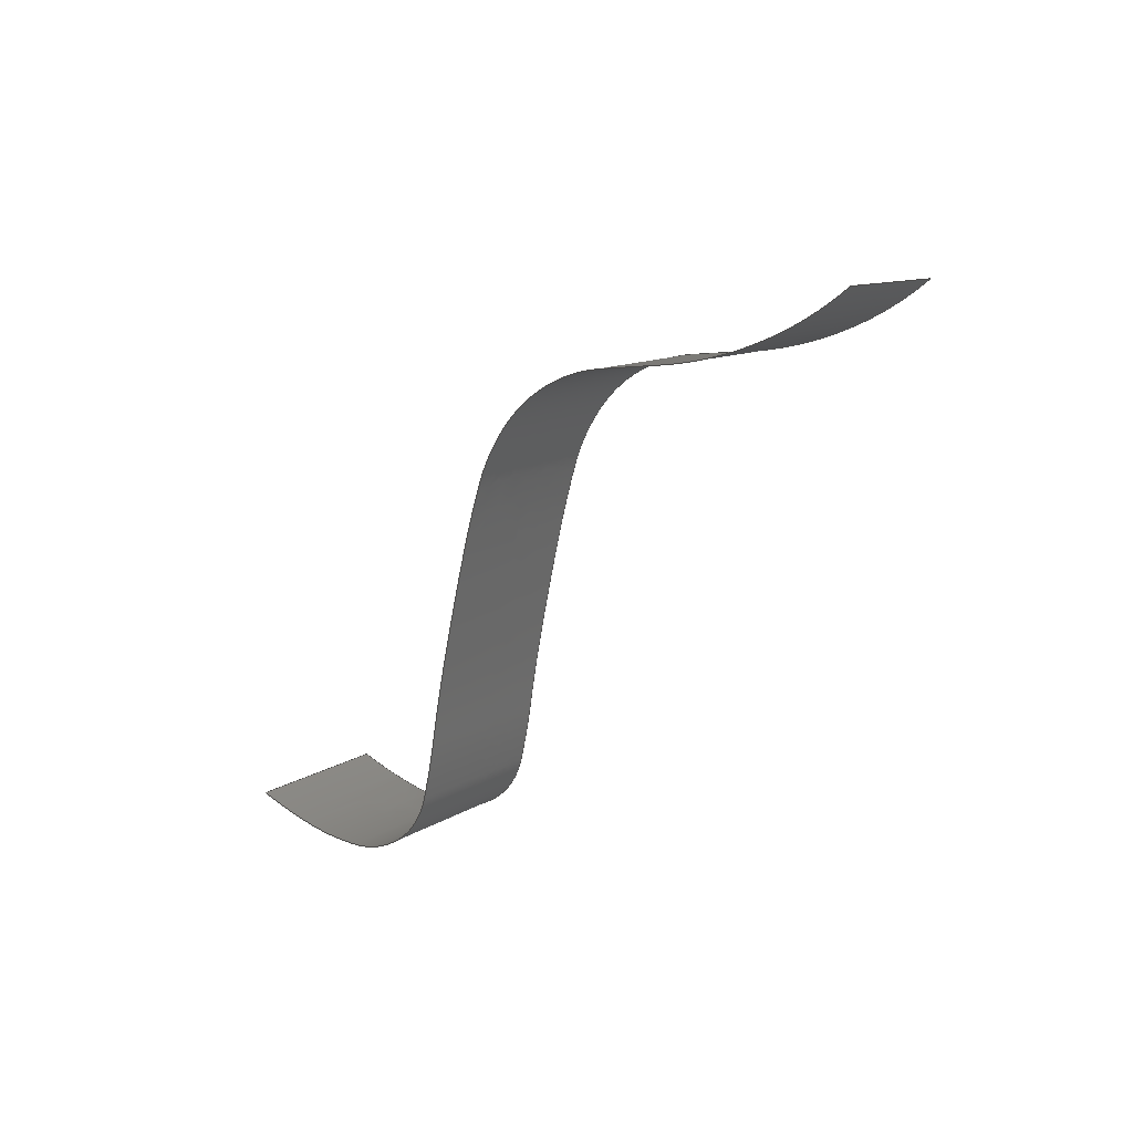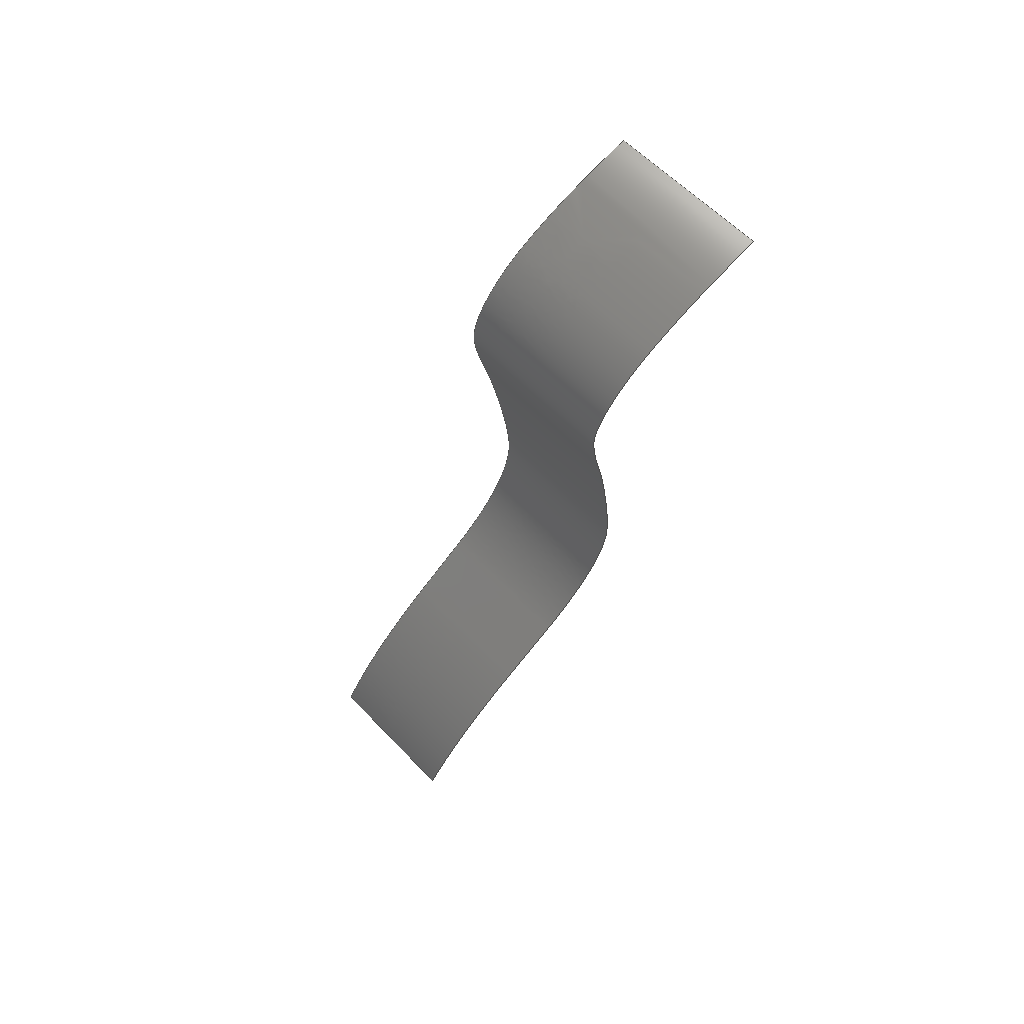
<metadata>
{"format":"step","ext":"stp","renderer":"f3d","projection":"perspective","resolution":1024,"background":"white","views":[{"elev":-40.8,"azim":-126.5,"up":"+Z"},{"elev":-41.0,"azim":70.6,"up":"+Z"}]}
</metadata>
<code>
ISO-10303-21;
DATA;
#1=SHAPE_REPRESENTATION_RELATIONSHIP('','',#127,#3);
#2=SHELL_BASED_SURFACE_MODEL('shell_1',(#4));
#3=MANIFOLD_SURFACE_SHAPE_REPRESENTATION('shell_rep_0',(#2,#129),#126);
#4=OPEN_SHELL('',(#5));
#5=ADVANCED_FACE('',(#6),#40,.T.);
#6=FACE_OUTER_BOUND('',#7,.T.);
#7=EDGE_LOOP('',(#8,#9,#10,#11));
#8=ORIENTED_EDGE('',*,*,#24,.T.);
#9=ORIENTED_EDGE('',*,*,#25,.T.);
#10=ORIENTED_EDGE('',*,*,#26,.T.);
#11=ORIENTED_EDGE('',*,*,#27,.T.);
#12=PCURVE('',#40,#16);
#13=PCURVE('',#40,#17);
#14=PCURVE('',#40,#18);
#15=PCURVE('',#40,#19);
#16=DEFINITIONAL_REPRESENTATION('',(#29),#304);
#17=DEFINITIONAL_REPRESENTATION('',(#31),#304);
#18=DEFINITIONAL_REPRESENTATION('',(#33),#304);
#19=DEFINITIONAL_REPRESENTATION('',(#35),#304);
#20=SURFACE_CURVE('',#28,(#12),.PCURVE_S1);
#21=SURFACE_CURVE('',#30,(#13),.PCURVE_S1);
#22=SURFACE_CURVE('',#32,(#14),.PCURVE_S1);
#23=SURFACE_CURVE('',#34,(#15),.PCURVE_S1);
#24=EDGE_CURVE('',#36,#37,#20,.T.);
#25=EDGE_CURVE('',#37,#38,#21,.T.);
#26=EDGE_CURVE('',#38,#39,#22,.T.);
#27=EDGE_CURVE('',#39,#36,#23,.T.);
#28=B_SPLINE_CURVE_WITH_KNOTS('',2,(#247,#248,#249,#250,#251,#252),
 .UNSPECIFIED.,.F.,.F.,(3,1,1,1,3),(0,1,2,3,4),.UNSPECIFIED.);
#29=B_SPLINE_CURVE_WITH_KNOTS('',1,(#253,#254),.UNSPECIFIED.,.F.,.F.,(2,
2),(0,4),.UNSPECIFIED.);
#30=B_SPLINE_CURVE_WITH_KNOTS('',2,(#255,#256,#257,#258,#259,#260,#261,
#262,#263,#264,#265,#266,#267,#268,#269,#270,#271,#272),.UNSPECIFIED.,.F.,
 .F.,(3,1,1,1,1,1,1,1,1,1,1,1,1,1,1,1,3),(0,1,2,3,4,5,6,7,8,9,
10,11,12,13,14,15,16),.UNSPECIFIED.);
#31=B_SPLINE_CURVE_WITH_KNOTS('',1,(#273,#274),.UNSPECIFIED.,.F.,.F.,(2,
2),(0,16),.UNSPECIFIED.);
#32=B_SPLINE_CURVE_WITH_KNOTS('',2,(#275,#276,#277,#278,#279,#280),
 .UNSPECIFIED.,.F.,.F.,(3,1,1,1,3),(-4,-3,-2,-1,0),.UNSPECIFIED.);
#33=B_SPLINE_CURVE_WITH_KNOTS('',1,(#281,#282),.UNSPECIFIED.,.F.,.F.,(2,
2),(-4,0),.UNSPECIFIED.);
#34=B_SPLINE_CURVE_WITH_KNOTS('',2,(#283,#284,#285,#286,#287,#288,#289,
#290,#291,#292,#293,#294,#295,#296,#297,#298,#299,#300),.UNSPECIFIED.,.F.,
 .F.,(3,1,1,1,1,1,1,1,1,1,1,1,1,1,1,1,3),(-16,-15,-14,-13,-12,-11,
-10,-9,-8,-7,-6,-5,-4,-3,-2,-1,0),.UNSPECIFIED.);
#35=B_SPLINE_CURVE_WITH_KNOTS('',1,(#301,#302),.UNSPECIFIED.,.F.,.F.,(2,
2),(-16,0),.UNSPECIFIED.);
#36=VERTEX_POINT('',#243);
#37=VERTEX_POINT('',#244);
#38=VERTEX_POINT('',#245);
#39=VERTEX_POINT('',#246);
#40=B_SPLINE_SURFACE_WITH_KNOTS('',2,2,((#135,#136,#137,#138,#139,#140,
#141,#142,#143,#144,#145,#146,#147,#148,#149,#150,#151,#152),(#153,#154,
#155,#156,#157,#158,#159,#160,#161,#162,#163,#164,#165,#166,#167,#168,#169,
#170),(#171,#172,#173,#174,#175,#176,#177,#178,#179,#180,#181,#182,#183,
#184,#185,#186,#187,#188),(#189,#190,#191,#192,#193,#194,#195,#196,#197,
#198,#199,#200,#201,#202,#203,#204,#205,#206),(#207,#208,#209,#210,#211,
#212,#213,#214,#215,#216,#217,#218,#219,#220,#221,#222,#223,#224),(#225,
#226,#227,#228,#229,#230,#231,#232,#233,#234,#235,#236,#237,#238,#239,#240,
#241,#242)),.UNSPECIFIED.,.F.,.F.,.F.,(3,1,1,1,3),(3,1,1,1,1,1,1,1,1,1,
1,1,1,1,1,1,3),(0,1,2,3,4),(0,1,2,3,4,5,6,7,8,9,10,11,
12,13,14,15,16),.UNSPECIFIED.);
#41=SHAPE_DEFINITION_REPRESENTATION(#42,#127);
#42=PRODUCT_DEFINITION_SHAPE('Document','',#44);
#43=PRODUCT_DEFINITION_CONTEXT('3D Mechanical Parts',#116,'design');
#44=PRODUCT_DEFINITION('A','First version',#86,#43);
#45=DATE_TIME_ROLE('classification_date');
#46=DATE_TIME_ROLE('creation_date');
#47=APPLIED_DATE_AND_TIME_ASSIGNMENT(#71,#45,(#50));
#48=APPLIED_DATE_AND_TIME_ASSIGNMENT(#73,#46,(#44));
#49=SECURITY_CLASSIFICATION_LEVEL('unclassified');
#50=SECURITY_CLASSIFICATION('A','Security for version',#49);
#51=APPLIED_SECURITY_CLASSIFICATION_ASSIGNMENT(#50,(#86));
#52=APPROVAL_ROLE('Version approval');
#53=APPROVAL_ROLE('Version Security approval');
#54=APPROVAL_ROLE('Definition approval');
#55=APPROVAL_PERSON_ORGANIZATION(#104,#80,#52);
#56=APPROVAL_PERSON_ORGANIZATION(#105,#81,#53);
#57=APPROVAL_PERSON_ORGANIZATION(#108,#82,#54);
#58=COORDINATED_UNIVERSAL_TIME_OFFSET(5,0,.BEHIND.);
#59=LOCAL_TIME(0,0,0,#58);
#60=LOCAL_TIME(0,0,0,#58);
#61=LOCAL_TIME(0,0,0,#58);
#62=LOCAL_TIME(0,0,0,#58);
#63=LOCAL_TIME(0,0,0,#58);
#64=CALENDAR_DATE(1999,1,1);
#65=CALENDAR_DATE(1999,1,1);
#66=CALENDAR_DATE(1999,1,1);
#67=CALENDAR_DATE(1999,1,1);
#68=CALENDAR_DATE(1999,1,1);
#69=DATE_AND_TIME(#64,#59);
#70=DATE_AND_TIME(#65,#60);
#71=DATE_AND_TIME(#66,#61);
#72=DATE_AND_TIME(#67,#62);
#73=DATE_AND_TIME(#68,#63);
#74=APPROVAL_DATE_TIME(#69,#80);
#75=APPROVAL_DATE_TIME(#70,#81);
#76=APPROVAL_DATE_TIME(#72,#82);
#77=APPROVAL_STATUS('not_yet_approved');
#78=APPROVAL_STATUS('not_yet_approved');
#79=APPROVAL_STATUS('approved');
#80=APPROVAL(#77,'Version approval');
#81=APPROVAL(#78,'Version Security approval');
#82=APPROVAL(#79,'Definition approval');
#83=APPLIED_APPROVAL_ASSIGNMENT(#80,(#86));
#84=APPLIED_APPROVAL_ASSIGNMENT(#81,(#50));
#85=APPLIED_APPROVAL_ASSIGNMENT(#82,(#44));
#86=PRODUCT_DEFINITION_FORMATION_WITH_SPECIFIED_SOURCE('A',
'First version',#118,.MADE.);
#87=PERSON_AND_ORGANIZATION_ROLE('design_owner');
#88=PERSON_AND_ORGANIZATION_ROLE('creator');
#89=PERSON_AND_ORGANIZATION_ROLE('design_supplier');
#90=PERSON_AND_ORGANIZATION_ROLE('classification_officer');
#91=PERSON_AND_ORGANIZATION_ROLE('creator');
#92=ORGANIZATION('STI','lab','lab');
#93=ORGANIZATION('STI','unknown','unknown');
#94=ORGANIZATION('STI','unknown','unknown');
#95=ORGANIZATION('STI','unknown','unknown');
#96=ORGANIZATION('STI','unknown','unknown');
#97=ORGANIZATION('STI','unknown','unknown');
#98=ORGANIZATION('STI','unknown','unknown');
#99=PERSON('1','Box','vc60',$,$,$);
#100=PERSON('2','last','first',$,$,$);
#101=PERSON('3','President','Mr.',$,$,$);
#102=PERSON_AND_ORGANIZATION(#99,#92);
#103=PERSON_AND_ORGANIZATION(#100,#93);
#104=PERSON_AND_ORGANIZATION(#101,#94);
#105=PERSON_AND_ORGANIZATION(#101,#95);
#106=PERSON_AND_ORGANIZATION(#101,#96);
#107=PERSON_AND_ORGANIZATION(#100,#97);
#108=PERSON_AND_ORGANIZATION(#101,#98);
#109=APPLIED_PERSON_AND_ORGANIZATION_ASSIGNMENT(#102,#87,(#118));
#110=APPLIED_PERSON_AND_ORGANIZATION_ASSIGNMENT(#103,#88,(#86));
#111=APPLIED_PERSON_AND_ORGANIZATION_ASSIGNMENT(#103,#89,(#86));
#112=APPLIED_PERSON_AND_ORGANIZATION_ASSIGNMENT(#106,#90,(#50));
#113=APPLIED_PERSON_AND_ORGANIZATION_ASSIGNMENT(#107,#91,(#44));
#114=PRODUCT_RELATED_PRODUCT_CATEGORY('detail','detail',(#118));
#115=APPLICATION_PROTOCOL_DEFINITION('International Standard',
'config_control_design',1994,#116);
#116=APPLICATION_CONTEXT(
'configuration controlled 3d designs of mechanical parts and assemblie
s');
#117=PRODUCT_CONTEXT('3D Mechanical Parts',#116,'mechanical');
#118=PRODUCT('Document','Document','',(#117));
#119=(
LENGTH_UNIT()
NAMED_UNIT(*)
SI_UNIT($,.METRE.)
);
#120=(
NAMED_UNIT(*)
PLANE_ANGLE_UNIT()
SI_UNIT($,.RADIAN.)
);
#121=DIMENSIONAL_EXPONENTS(0,0,0,0,0,0,0);
#122=PLANE_ANGLE_MEASURE_WITH_UNIT(PLANE_ANGLE_MEASURE(0.01745),#120);
#123=(
CONVERSION_BASED_UNIT('DEGREES',#122)
NAMED_UNIT(#121)
PLANE_ANGLE_UNIT()
);
#124=(
NAMED_UNIT(*)
SI_UNIT($,.STERADIAN.)
SOLID_ANGLE_UNIT()
);
#125=UNCERTAINTY_MEASURE_WITH_UNIT(LENGTH_MEASURE(0.01),#119,
'DISTANCE_ACCURACY_VALUE',
'Maximum model space distance between geometric entities at asserted c
onnectivities');
#126=(
GEOMETRIC_REPRESENTATION_CONTEXT(3)
GLOBAL_UNCERTAINTY_ASSIGNED_CONTEXT((#125))
GLOBAL_UNIT_ASSIGNED_CONTEXT((#124,#123,#119))
REPRESENTATION_CONTEXT('ID1','3D')
);
#127=SHAPE_REPRESENTATION('Document',(#128,#129),#126);
#128=AXIS2_PLACEMENT_3D('',#134,#130,#131);
#129=AXIS2_PLACEMENT_3D('',#303,#132,#133);
#130=DIRECTION('',(0,0,1));
#131=DIRECTION('',(1,0,0));
#132=DIRECTION('',(0,0,1));
#133=DIRECTION('',(1,0,0));
#134=CARTESIAN_POINT('',(0,0,0));
#135=CARTESIAN_POINT('',(-1.287,-0.1507,0.1001));
#136=CARTESIAN_POINT('',(-1.19,-0.1502,0.1018));
#137=CARTESIAN_POINT('',(-1.001,-0.1239,0.1356));
#138=CARTESIAN_POINT('',(-0.8237,-0.07581,0.1954));
#139=CARTESIAN_POINT('',(-0.6624,-0.008717,0.2779));
#140=CARTESIAN_POINT('',(-0.5005,0.05868,0.3607));
#141=CARTESIAN_POINT('',(-0.3085,0.08162,0.3905));
#142=CARTESIAN_POINT('',(-0.1179,0.05347,0.359));
#143=CARTESIAN_POINT('',(0.04763,-0.01208,0.2823));
#144=CARTESIAN_POINT('',(0.2056,-0.08416,0.1976));
#145=CARTESIAN_POINT('',(0.3614,-0.1583,0.1106));
#146=CARTESIAN_POINT('',(0.5147,-0.2347,0.02071));
#147=CARTESIAN_POINT('',(0.6622,-0.315,-0.07385));
#148=CARTESIAN_POINT('',(0.8244,-0.3881,-0.1596));
#149=CARTESIAN_POINT('',(1.023,-0.3757,-0.1424));
#150=CARTESIAN_POINT('',(1.172,-0.294,-0.04257));
#151=CARTESIAN_POINT('',(1.284,-0.1936,0.07915));
#152=CARTESIAN_POINT('',(1.33,-0.1391,0.145));
#153=CARTESIAN_POINT('',(-1.29,-0.1098,0.06587));
#154=CARTESIAN_POINT('',(-1.193,-0.1093,0.0675));
#155=CARTESIAN_POINT('',(-1.004,-0.08278,0.1013));
#156=CARTESIAN_POINT('',(-0.8259,-0.03457,0.161));
#157=CARTESIAN_POINT('',(-0.6644,0.03265,0.2433));
#158=CARTESIAN_POINT('',(-0.5021,0.1002,0.3261));
#159=CARTESIAN_POINT('',(-0.3098,0.1232,0.3558));
#160=CARTESIAN_POINT('',(-0.1189,0.09522,0.3241));
#161=CARTESIAN_POINT('',(0.04694,0.02979,0.2473));
#162=CARTESIAN_POINT('',(0.2052,-0.04218,0.1626));
#163=CARTESIAN_POINT('',(0.3613,-0.1162,0.07543));
#164=CARTESIAN_POINT('',(0.5148,-0.1925,-0.0145));
#165=CARTESIAN_POINT('',(0.6626,-0.2727,-0.1091));
#166=CARTESIAN_POINT('',(0.8251,-0.3457,-0.195));
#167=CARTESIAN_POINT('',(1.024,-0.3332,-0.1779));
#168=CARTESIAN_POINT('',(1.173,-0.2513,-0.07815));
#169=CARTESIAN_POINT('',(1.286,-0.1508,0.04351));
#170=CARTESIAN_POINT('',(1.332,-0.09636,0.1093));
#171=CARTESIAN_POINT('',(-1.296,-0.02798,-0.002536));
#172=CARTESIAN_POINT('',(-1.199,-0.02732,-0.001014));
#173=CARTESIAN_POINT('',(-1.009,-0.00055,0.03254));
#174=CARTESIAN_POINT('',(-0.8303,0.04792,0.09205));
#175=CARTESIAN_POINT('',(-0.6682,0.1154,0.1742));
#176=CARTESIAN_POINT('',(-0.5054,0.1831,0.2568));
#177=CARTESIAN_POINT('',(-0.3124,0.2065,0.2862));
#178=CARTESIAN_POINT('',(-0.1208,0.1787,0.2544));
#179=CARTESIAN_POINT('',(0.04558,0.1135,0.1774));
#180=CARTESIAN_POINT('',(0.2044,0.04178,0.09251));
#181=CARTESIAN_POINT('',(0.361,-0.03202,0.005177));
#182=CARTESIAN_POINT('',(0.5151,-0.1081,-0.08492));
#183=CARTESIAN_POINT('',(0.6633,-0.1881,-0.1797));
#184=CARTESIAN_POINT('',(0.8264,-0.2609,-0.2657));
#185=CARTESIAN_POINT('',(1.026,-0.2481,-0.2488));
#186=CARTESIAN_POINT('',(1.176,-0.166,-0.1493));
#187=CARTESIAN_POINT('',(1.289,-0.06533,-0.02778));
#188=CARTESIAN_POINT('',(1.335,-0.01079,0.03795));
#189=CARTESIAN_POINT('',(-1.302,0.05384,-0.07094));
#190=CARTESIAN_POINT('',(-1.204,0.05463,-0.06953));
#191=CARTESIAN_POINT('',(-1.014,0.08168,-0.03618));
#192=CARTESIAN_POINT('',(-0.8348,0.1304,0.02312));
#193=CARTESIAN_POINT('',(-0.6721,0.1981,0.1051));
#194=CARTESIAN_POINT('',(-0.5087,0.2661,0.1875));
#195=CARTESIAN_POINT('',(-0.315,0.2897,0.2167));
#196=CARTESIAN_POINT('',(-0.1228,0.2622,0.1847));
#197=CARTESIAN_POINT('',(0.04422,0.1973,0.1075));
#198=CARTESIAN_POINT('',(0.2036,0.1257,0.02243));
#199=CARTESIAN_POINT('',(0.3607,0.05216,-0.06508));
#200=CARTESIAN_POINT('',(0.5153,-0.02372,-0.1553));
#201=CARTESIAN_POINT('',(0.6641,-0.1035,-0.2503));
#202=CARTESIAN_POINT('',(0.8277,-0.1761,-0.3365));
#203=CARTESIAN_POINT('',(1.028,-0.1629,-0.3198));
#204=CARTESIAN_POINT('',(1.178,-0.08065,-0.2205));
#205=CARTESIAN_POINT('',(1.292,0.02017,-0.09907));
#206=CARTESIAN_POINT('',(1.338,0.07478,-0.0334));
#207=CARTESIAN_POINT('',(-1.308,0.1357,-0.1393));
#208=CARTESIAN_POINT('',(-1.21,0.1366,-0.138));
#209=CARTESIAN_POINT('',(-1.019,0.1639,-0.1049));
#210=CARTESIAN_POINT('',(-0.8392,0.2129,-0.04581));
#211=CARTESIAN_POINT('',(-0.676,0.2808,0.03599));
#212=CARTESIAN_POINT('',(-0.5119,0.3491,0.1181));
#213=CARTESIAN_POINT('',(-0.3176,0.373,0.1472));
#214=CARTESIAN_POINT('',(-0.1247,0.3458,0.1149));
#215=CARTESIAN_POINT('',(0.04285,0.281,0.03758));
#216=CARTESIAN_POINT('',(0.2027,0.2097,-0.04766));
#217=CARTESIAN_POINT('',(0.3604,0.1363,-0.1353));
#218=CARTESIAN_POINT('',(0.5155,0.06067,-0.2258));
#219=CARTESIAN_POINT('',(0.6648,-0.01893,-0.3209));
#220=CARTESIAN_POINT('',(0.829,-0.09125,-0.4073));
#221=CARTESIAN_POINT('',(1.03,-0.07784,-0.3908));
#222=CARTESIAN_POINT('',(1.181,0.004681,-0.2916));
#223=CARTESIAN_POINT('',(1.295,0.1057,-0.1704));
#224=CARTESIAN_POINT('',(1.341,0.1603,-0.1047));
#225=CARTESIAN_POINT('',(-1.311,0.1766,-0.1735));
#226=CARTESIAN_POINT('',(-1.213,0.1776,-0.1723));
#227=CARTESIAN_POINT('',(-1.022,0.205,-0.1393));
#228=CARTESIAN_POINT('',(-0.8414,0.2541,-0.08027));
#229=CARTESIAN_POINT('',(-0.6779,0.3222,0.001428));
#230=CARTESIAN_POINT('',(-0.5136,0.3905,0.0835));
#231=CARTESIAN_POINT('',(-0.3188,0.4146,0.1124));
#232=CARTESIAN_POINT('',(-0.1257,0.3875,0.08006));
#233=CARTESIAN_POINT('',(0.04217,0.3229,0.00262));
#234=CARTESIAN_POINT('',(0.2023,0.2517,-0.0827));
#235=CARTESIAN_POINT('',(0.3603,0.1784,-0.1705));
#236=CARTESIAN_POINT('',(0.5157,0.1029,-0.261));
#237=CARTESIAN_POINT('',(0.6652,0.02337,-0.3562));
#238=CARTESIAN_POINT('',(0.8297,-0.04883,-0.4427));
#239=CARTESIAN_POINT('',(1.031,-0.03528,-0.4263));
#240=CARTESIAN_POINT('',(1.182,0.04735,-0.3272));
#241=CARTESIAN_POINT('',(1.296,0.1484,-0.206));
#242=CARTESIAN_POINT('',(1.343,0.2031,-0.1404));
#243=CARTESIAN_POINT('',(-1.287,-0.1507,0.1001));
#244=CARTESIAN_POINT('',(-1.311,0.1766,-0.1735));
#245=CARTESIAN_POINT('',(1.343,0.2031,-0.1404));
#246=CARTESIAN_POINT('',(1.33,-0.1391,0.145));
#247=CARTESIAN_POINT('',(-1.287,-0.1507,0.1001));
#248=CARTESIAN_POINT('',(-1.29,-0.1098,0.06587));
#249=CARTESIAN_POINT('',(-1.296,-0.02798,-0.002536));
#250=CARTESIAN_POINT('',(-1.302,0.05384,-0.07094));
#251=CARTESIAN_POINT('',(-1.308,0.1357,-0.1393));
#252=CARTESIAN_POINT('',(-1.311,0.1766,-0.1735));
#253=CARTESIAN_POINT('',(0,0));
#254=CARTESIAN_POINT('',(4,0));
#255=CARTESIAN_POINT('',(-1.311,0.1766,-0.1735));
#256=CARTESIAN_POINT('',(-1.213,0.1776,-0.1723));
#257=CARTESIAN_POINT('',(-1.022,0.205,-0.1393));
#258=CARTESIAN_POINT('',(-0.8414,0.2541,-0.08027));
#259=CARTESIAN_POINT('',(-0.6779,0.3222,0.001428));
#260=CARTESIAN_POINT('',(-0.5136,0.3905,0.0835));
#261=CARTESIAN_POINT('',(-0.3188,0.4146,0.1124));
#262=CARTESIAN_POINT('',(-0.1257,0.3875,0.08006));
#263=CARTESIAN_POINT('',(0.04217,0.3229,0.00262));
#264=CARTESIAN_POINT('',(0.2023,0.2517,-0.0827));
#265=CARTESIAN_POINT('',(0.3603,0.1784,-0.1705));
#266=CARTESIAN_POINT('',(0.5157,0.1029,-0.261));
#267=CARTESIAN_POINT('',(0.6652,0.02337,-0.3562));
#268=CARTESIAN_POINT('',(0.8297,-0.04883,-0.4427));
#269=CARTESIAN_POINT('',(1.031,-0.03528,-0.4263));
#270=CARTESIAN_POINT('',(1.182,0.04735,-0.3272));
#271=CARTESIAN_POINT('',(1.296,0.1484,-0.206));
#272=CARTESIAN_POINT('',(1.343,0.2031,-0.1404));
#273=CARTESIAN_POINT('',(4,0));
#274=CARTESIAN_POINT('',(4,16));
#275=CARTESIAN_POINT('',(1.343,0.2031,-0.1404));
#276=CARTESIAN_POINT('',(1.341,0.1603,-0.1047));
#277=CARTESIAN_POINT('',(1.338,0.07478,-0.0334));
#278=CARTESIAN_POINT('',(1.335,-0.01079,0.03795));
#279=CARTESIAN_POINT('',(1.332,-0.09636,0.1093));
#280=CARTESIAN_POINT('',(1.33,-0.1391,0.145));
#281=CARTESIAN_POINT('',(4,16));
#282=CARTESIAN_POINT('',(0,16));
#283=CARTESIAN_POINT('',(1.33,-0.1391,0.145));
#284=CARTESIAN_POINT('',(1.284,-0.1936,0.07915));
#285=CARTESIAN_POINT('',(1.172,-0.294,-0.04257));
#286=CARTESIAN_POINT('',(1.023,-0.3757,-0.1424));
#287=CARTESIAN_POINT('',(0.8244,-0.3881,-0.1596));
#288=CARTESIAN_POINT('',(0.6622,-0.315,-0.07385));
#289=CARTESIAN_POINT('',(0.5147,-0.2347,0.02071));
#290=CARTESIAN_POINT('',(0.3614,-0.1583,0.1106));
#291=CARTESIAN_POINT('',(0.2056,-0.08416,0.1976));
#292=CARTESIAN_POINT('',(0.04763,-0.01208,0.2823));
#293=CARTESIAN_POINT('',(-0.1179,0.05347,0.359));
#294=CARTESIAN_POINT('',(-0.3085,0.08162,0.3905));
#295=CARTESIAN_POINT('',(-0.5005,0.05868,0.3607));
#296=CARTESIAN_POINT('',(-0.6624,-0.008717,0.2779));
#297=CARTESIAN_POINT('',(-0.8237,-0.07581,0.1954));
#298=CARTESIAN_POINT('',(-1.001,-0.1239,0.1356));
#299=CARTESIAN_POINT('',(-1.19,-0.1502,0.1018));
#300=CARTESIAN_POINT('',(-1.287,-0.1507,0.1001));
#301=CARTESIAN_POINT('',(0,16));
#302=CARTESIAN_POINT('',(0,0));
#303=CARTESIAN_POINT('',(0,0,0));
#304=(
GEOMETRIC_REPRESENTATION_CONTEXT(2)
PARAMETRIC_REPRESENTATION_CONTEXT()
REPRESENTATION_CONTEXT('pspace','')
);
ENDSEC;
END-ISO-10303-21;

</code>
